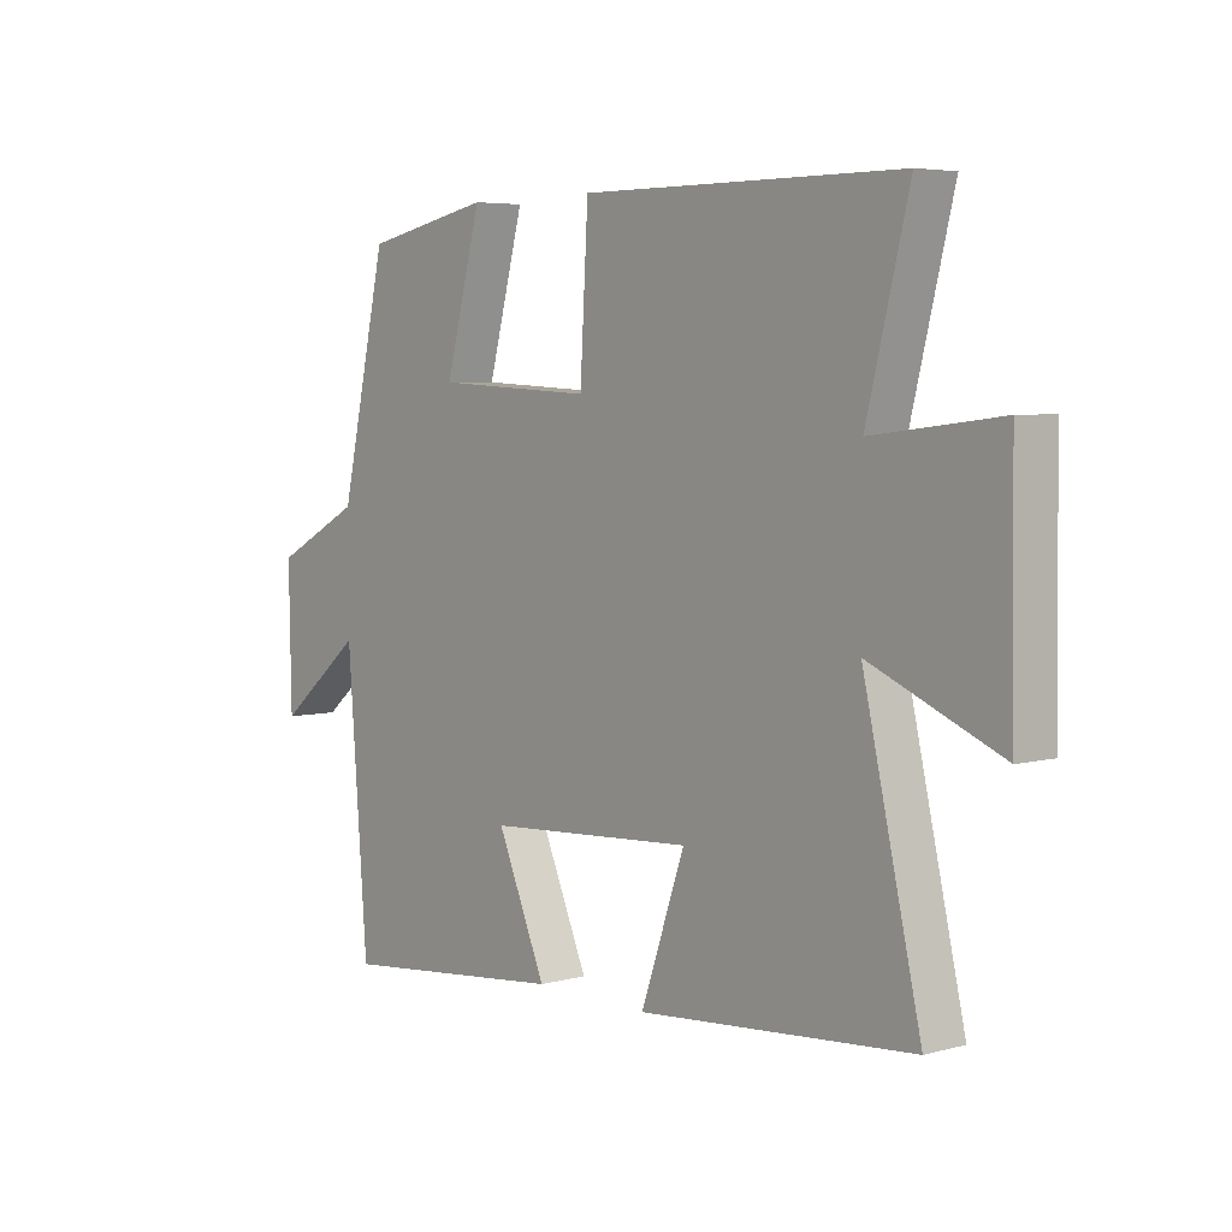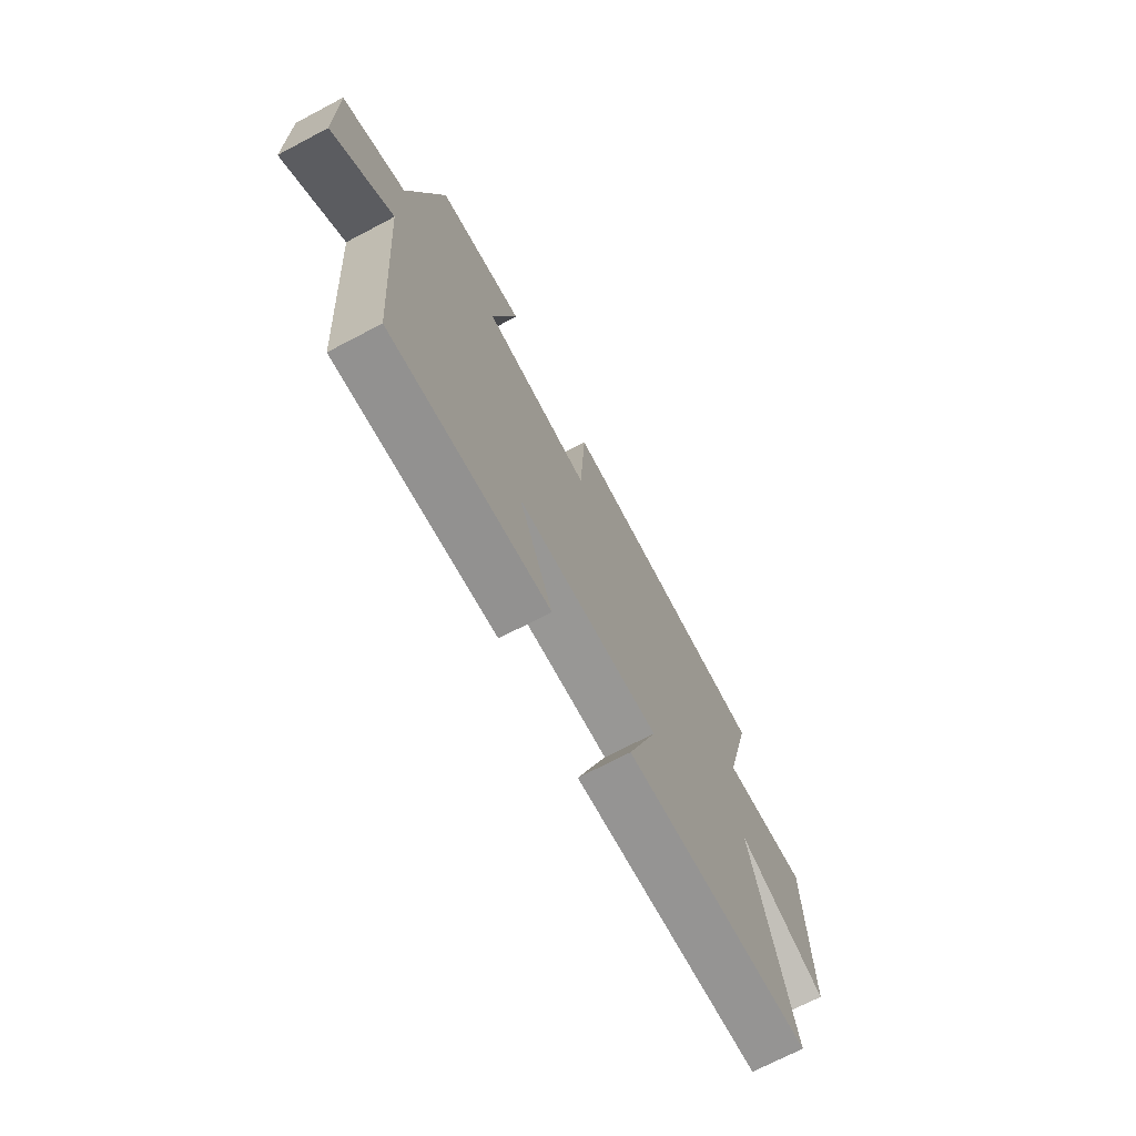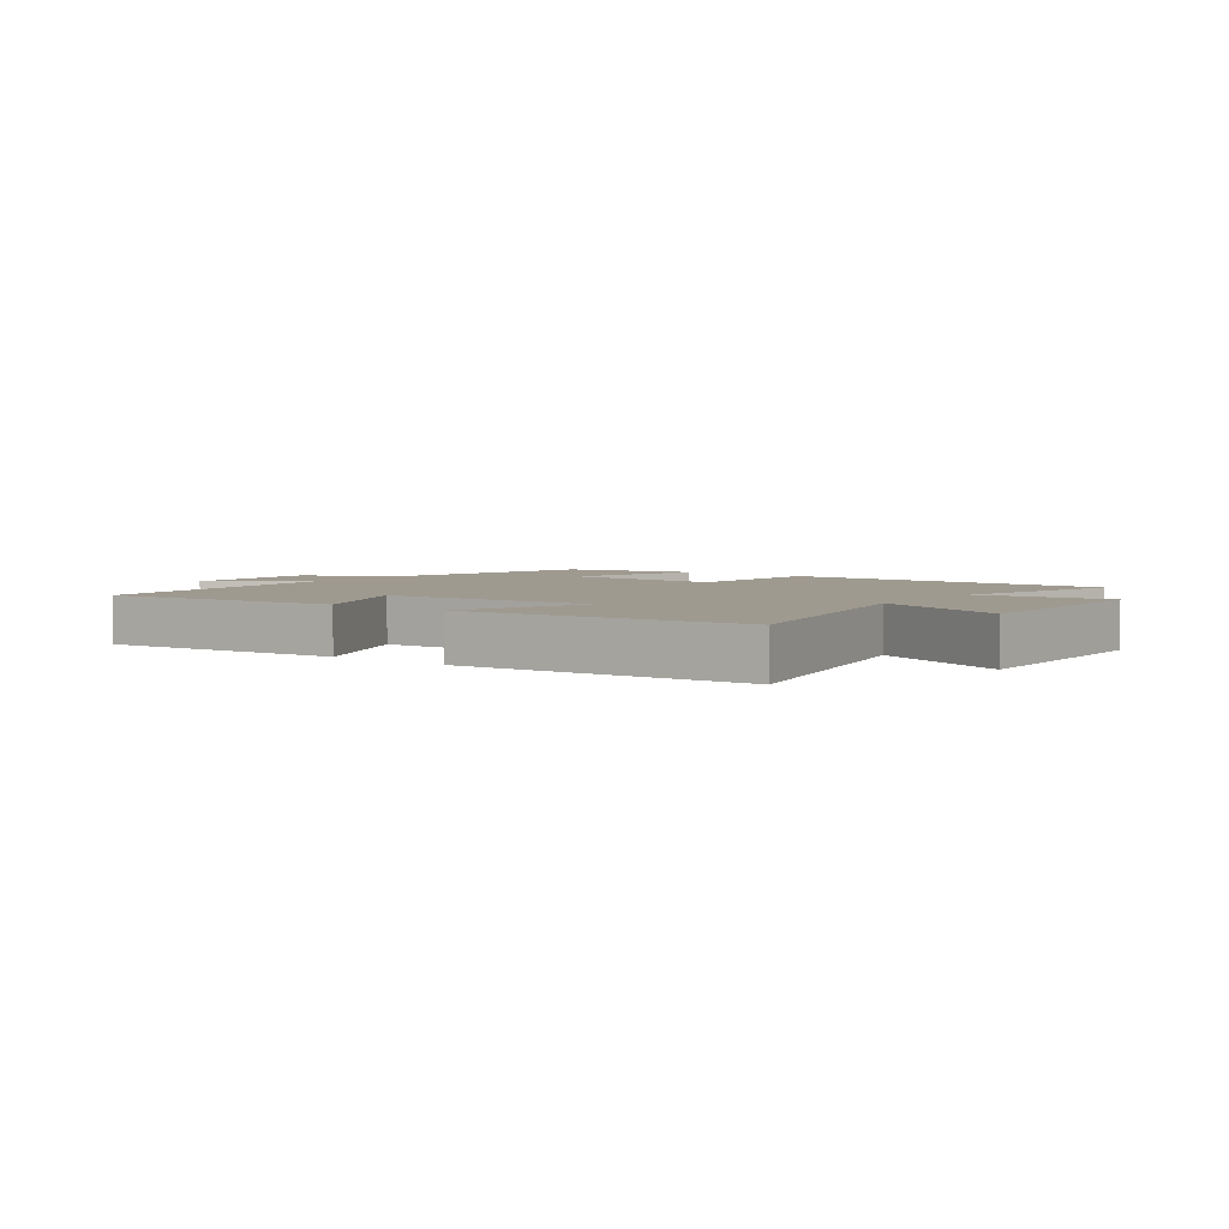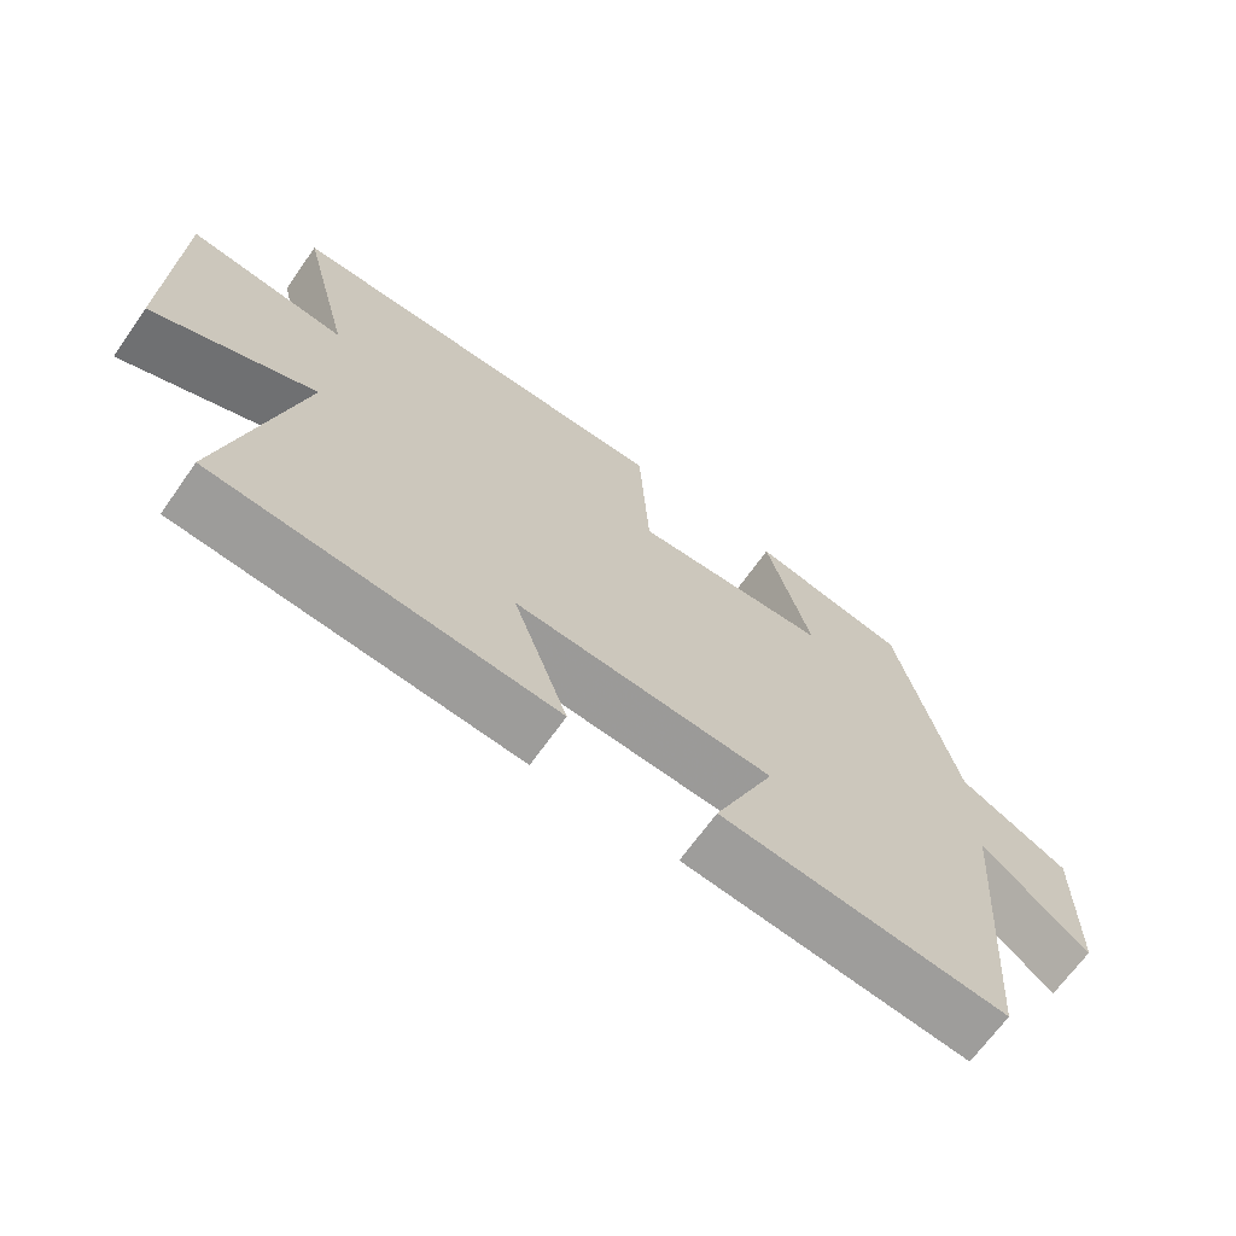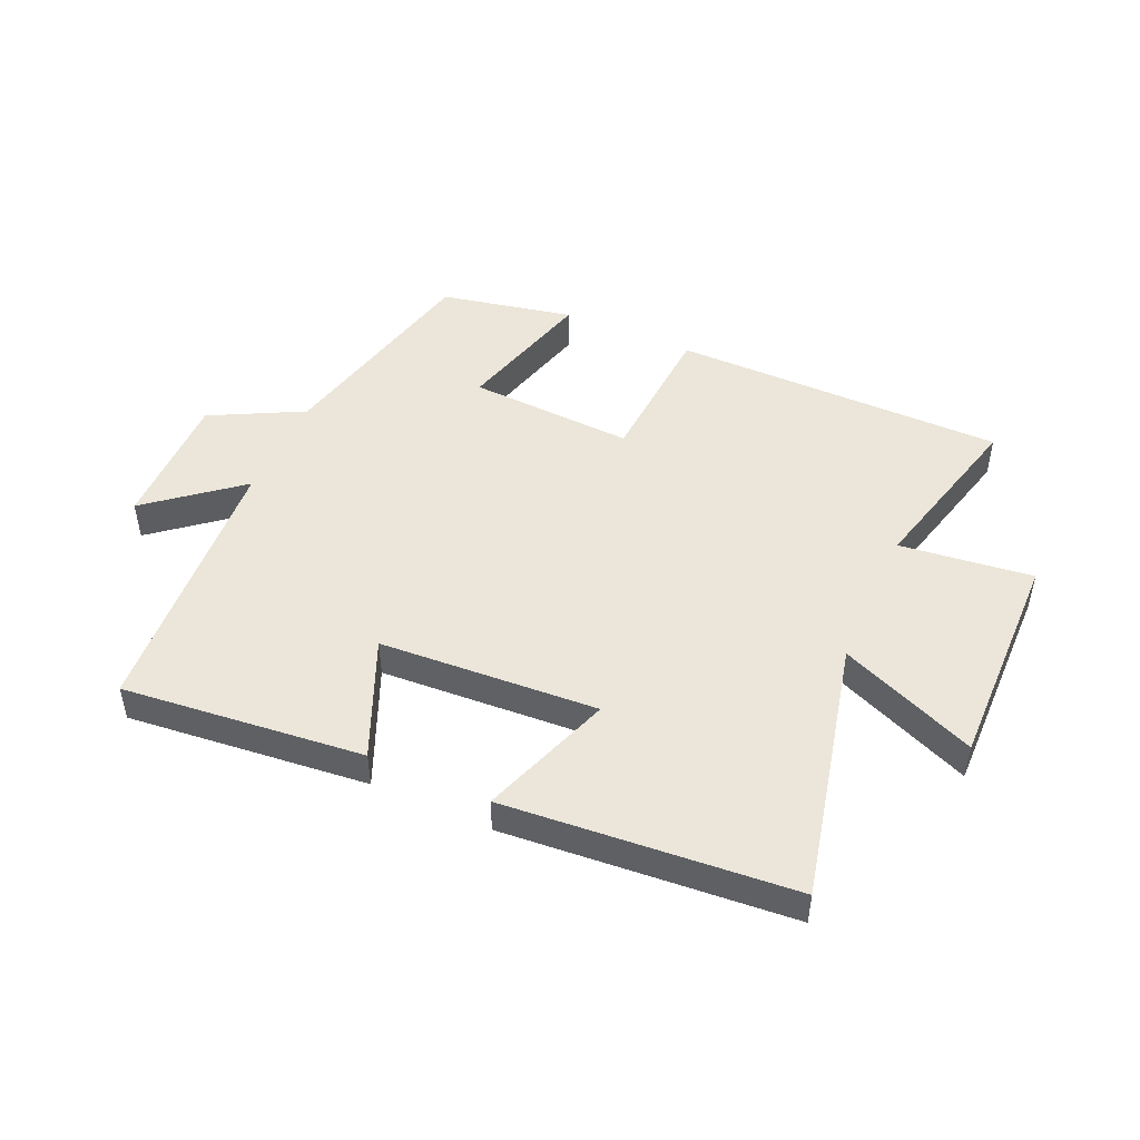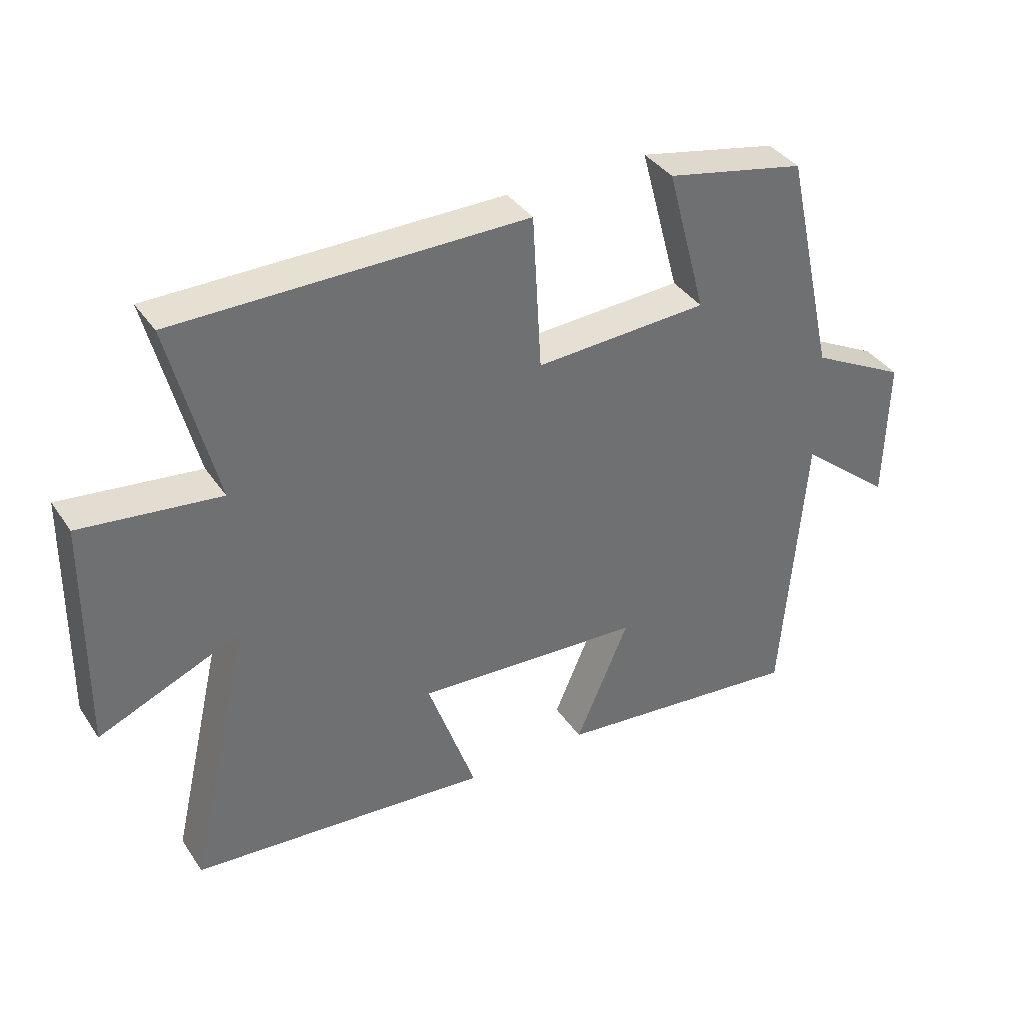
<metadata>
{"format":"obj","ext":"obj","renderer":"f3d","projection":"perspective","resolution":1024,"background":"white","views":[{"elev":5.1,"azim":-130.0,"up":"+Z"},{"elev":-71.1,"azim":117.7,"up":"+Z"},{"elev":3.9,"azim":-142.7,"up":"+Y"},{"elev":-67.9,"azim":-35.3,"up":"+Z"},{"elev":48.0,"azim":-155.8,"up":"+Y"},{"elev":37.7,"azim":-30.2,"up":"+Z"}]}
</metadata>
<code>
v 0.465 0.07 -0.541
v 0.07 0.07 -0.5
v 0.154 0.07 -0.305
v -0.204 0.07 -0.283
v -0.128 0.07 -0.5
v -0.599 0.07 -0.461
v -0.5 0.07 -0.033
v -0.724 0.07 -0.127
v -0.718 0.07 0.237
v -0.5 0.07 0.211
v -0.572 0.07 0.498
v -0.024 0.07 0.5
v -0.01 0.07 0.255
v 0.262 0.07 0.269
v 0.2 0.07 0.5
v 0.419 0.07 0.455
v 0.5 0.07 0.097
v 0.651 0.07 0.018
v 0.647 0.07 -0.21
v 0.5 0.07 -0.089
v 0.465 0 -0.541
v 0.07 0 -0.5
v 0.154 0 -0.305
v -0.204 0 -0.283
v -0.128 0 -0.5
v -0.599 0 -0.461
v -0.5 0 -0.033
v -0.724 0 -0.127
v -0.718 0 0.237
v -0.5 0 0.211
v -0.572 0 0.498
v -0.024 0 0.5
v -0.01 0 0.255
v 0.262 0 0.269
v 0.2 0 0.5
v 0.419 0 0.455
v 0.5 0 0.097
v 0.651 0 0.018
v 0.647 0 -0.21
v 0.5 0 -0.089
f 17 18 19 20
f 14 15 16 17
f 13 14 17 20
f 10 11 12 13
f 10 13 20 1
f 7 8 9 10
f 4 5 6 7
f 3 4 7 10
f 1 2 3
f 1 3 10
f 40 39 38 37
f 37 36 35 34
f 40 37 34 33
f 33 32 31 30
f 21 40 33 30
f 30 29 28 27
f 27 26 25 24
f 30 27 24 23
f 23 22 21
f 30 23 21
f 1 21 22 2
f 2 22 23 3
f 3 23 24 4
f 4 24 25 5
f 5 25 26 6
f 6 26 27 7
f 7 27 28 8
f 8 28 29 9
f 9 29 30 10
f 10 30 31 11
f 11 31 32 12
f 12 32 33 13
f 13 33 34 14
f 14 34 35 15
f 15 35 36 16
f 16 36 37 17
f 17 37 38 18
f 18 38 39 19
f 19 39 40 20
f 20 40 21 1

</code>
